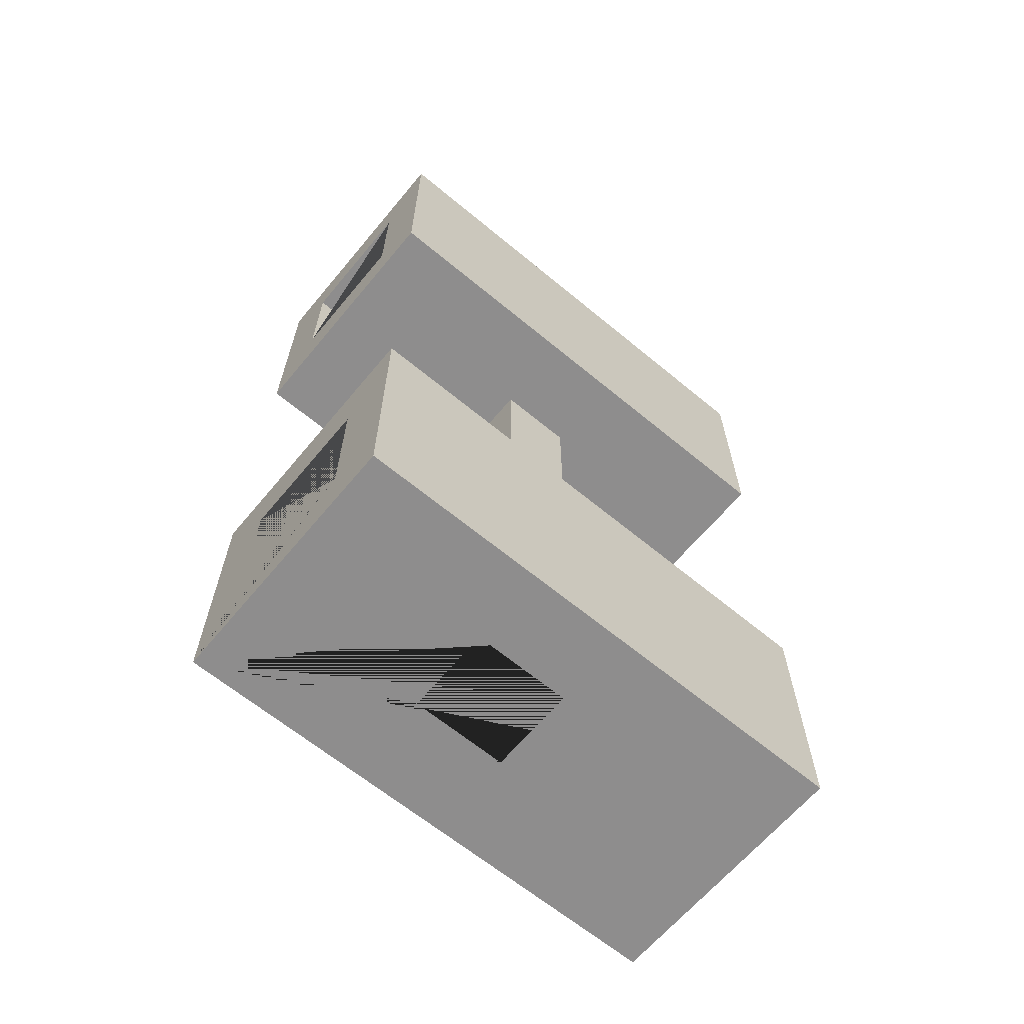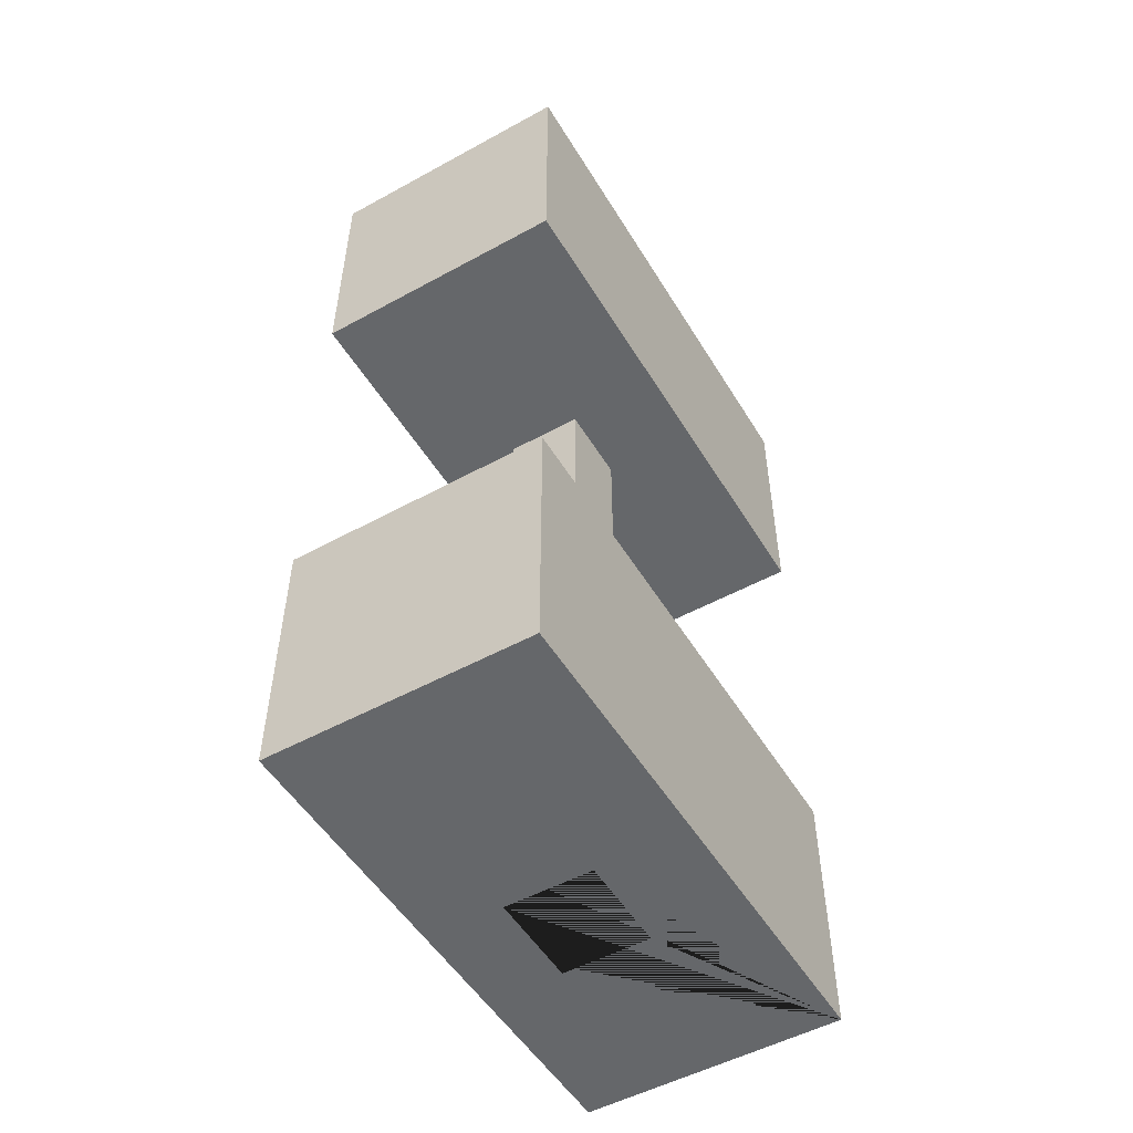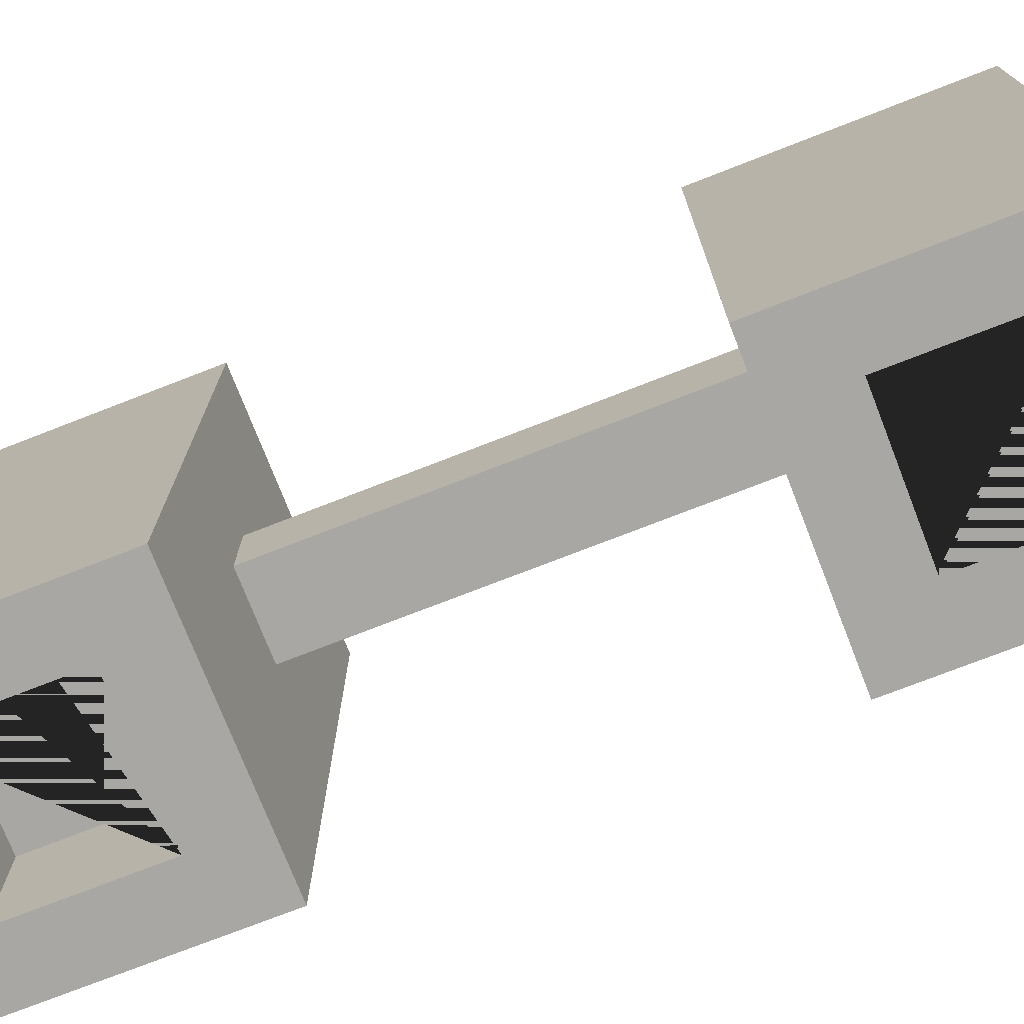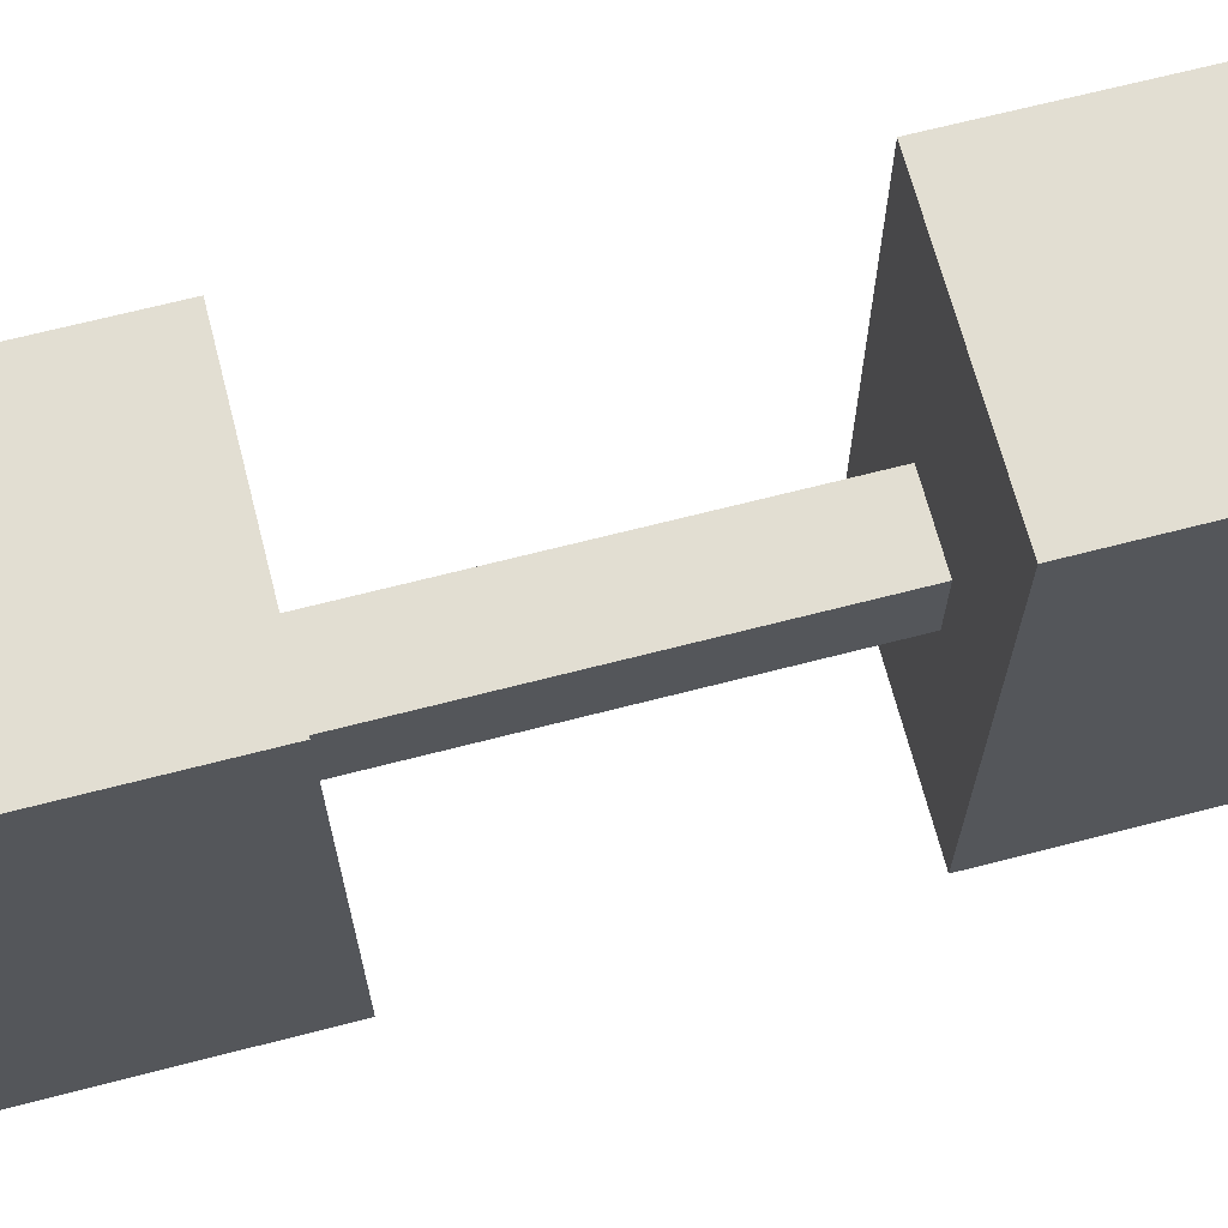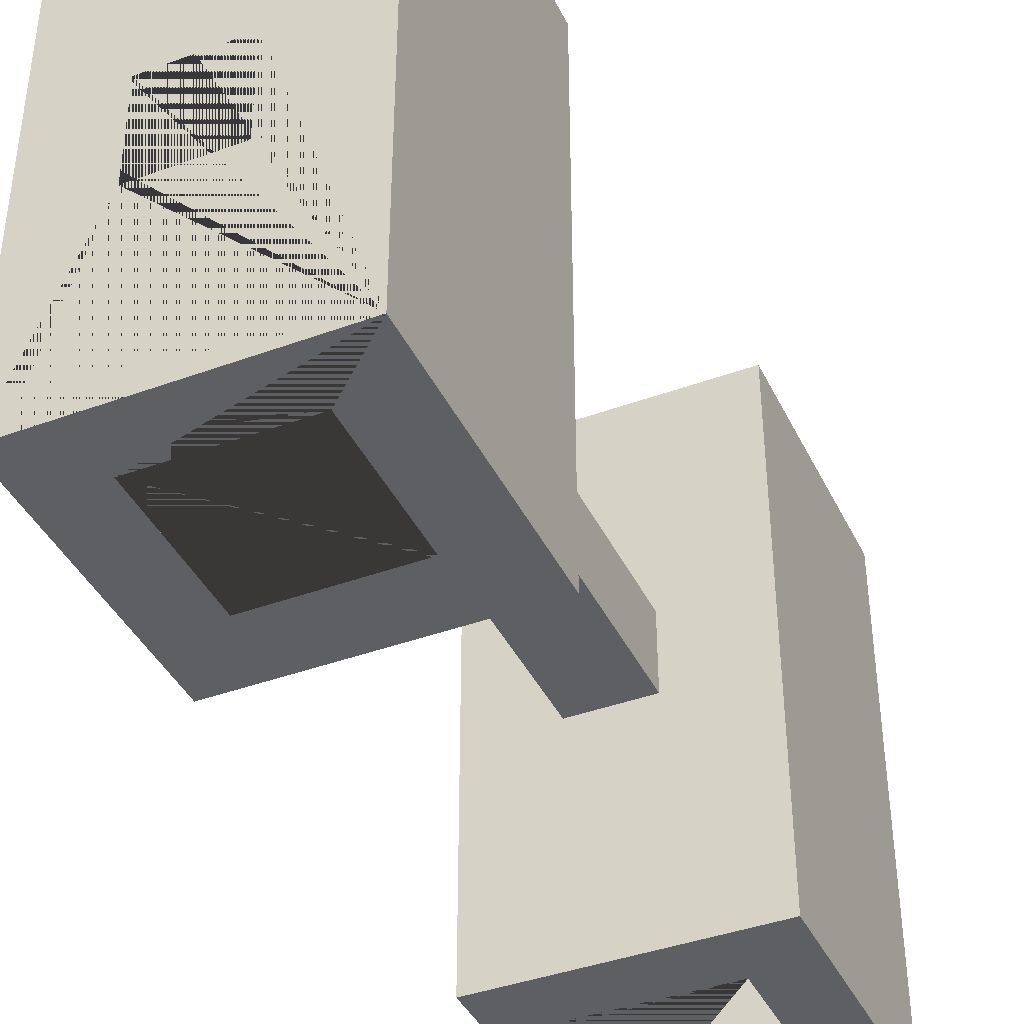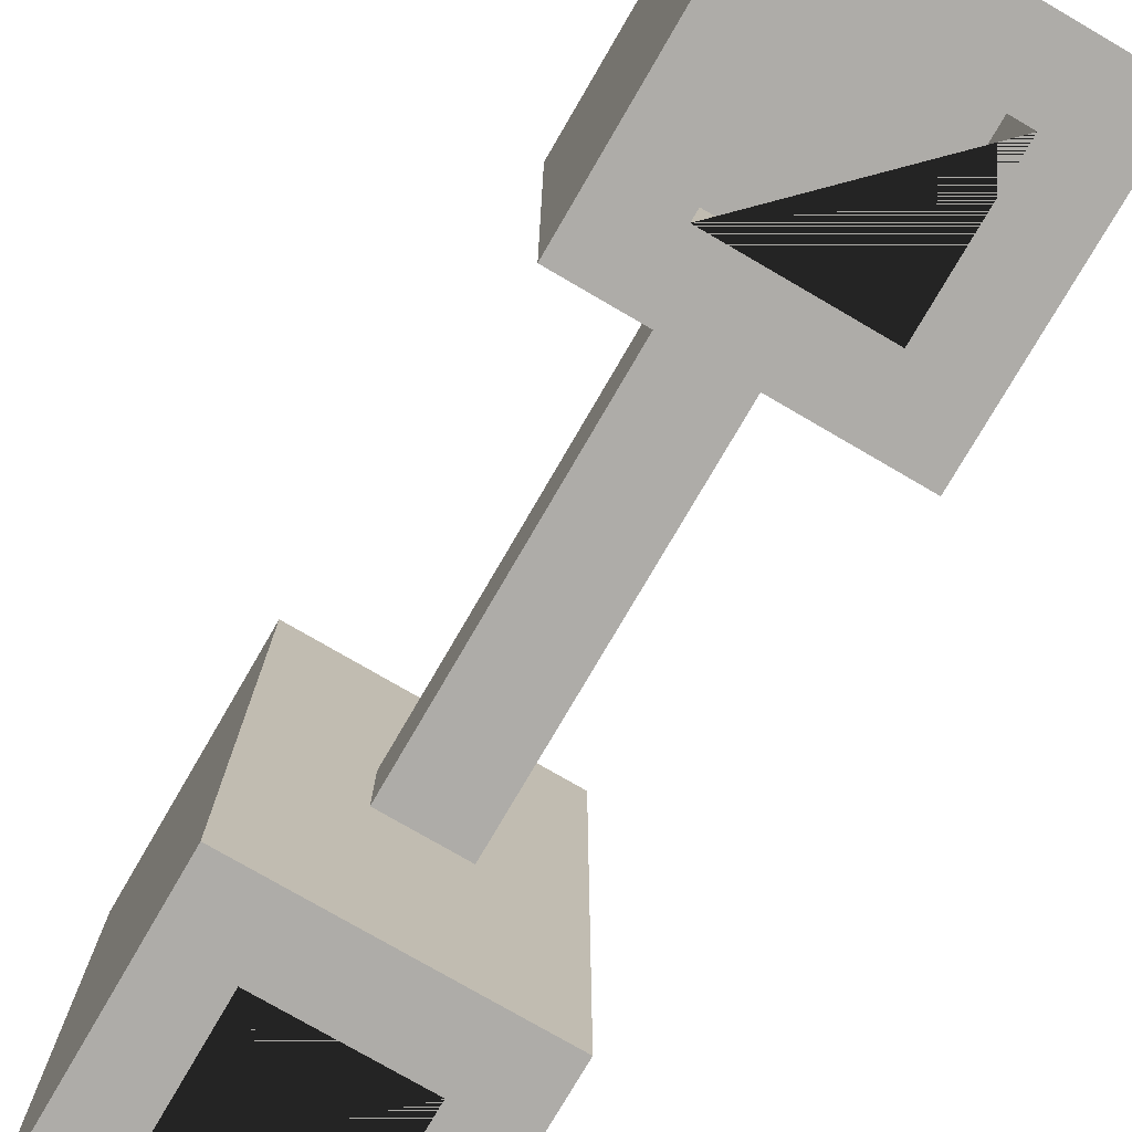
<metadata>
{"format":"obj","ext":"obj","renderer":"f3d","projection":"perspective","resolution":1024,"background":"white","views":[{"elev":-64.7,"azim":50.2,"up":"+Z"},{"elev":-52.0,"azim":-149.4,"up":"+Z"},{"elev":-74.6,"azim":111.3,"up":"+Y"},{"elev":67.9,"azim":75.5,"up":"+Y"},{"elev":-40.6,"azim":-155.8,"up":"+Y"},{"elev":-76.8,"azim":-30.2,"up":"+Y"}]}
</metadata>
<code>
o Kostka.005
v -37.98 29.42 43.66
v -37.98 44.42 43.66
v -37.98 29.42 -39.41
v -37.98 44.42 -39.41
v -22.98 29.42 43.66
v -22.98 44.42 43.66
v -22.98 29.42 -39.41
v -22.98 44.42 -39.41
v -56.5 -13.08 87.5
v -38.5 46.6 73.39
v -56.5 86.92 87.5
v -38.5 31.19 66.2
v -44.75 10.17 75.75
v -56.5 -13.08 37.5
v -56.5 86.92 37.5
v -21.5 46.6 73.39
v -44.75 10.17 49.25
v -21.5 31.19 66.2
v -6.5 -13.08 87.5
v -6.5 86.92 87.5
v -18.25 10.17 75.75
v -6.5 -13.08 37.5
v -6.5 86.92 37.5
v -18.25 10.17 49.25
v -18.25 -13.08 75.75
v -44.75 -13.08 49.25
v -18.25 -13.08 49.25
v -44.75 -13.08 75.75
v -21.5 21.26 87.5
v -21.5 40.01 87.5
v -21.5 38.22 87.5
v -38.5 21.26 87.5
v -38.5 38.22 87.5
v -38.5 40.01 87.5
v -56.5 -13.08 -36.5
v -38.5 31.19 -65.48
v -56.5 86.92 -36.5
v -38.5 46.6 -72.67
v -44.75 10.17 -49.25
v -56.5 -13.08 -86.5
v -56.5 86.92 -86.5
v -21.5 31.19 -65.48
v -44.75 10.17 -75.75
v -21.5 46.6 -72.67
v -6.5 -13.08 -36.5
v -6.5 86.92 -36.5
v -18.25 10.17 -49.25
v -6.5 -13.08 -86.5
v -6.5 86.92 -86.5
v -18.25 10.17 -75.75
v -44.75 -13.08 -75.75
v -18.25 -13.08 -49.25
v -18.25 -13.08 -75.75
v -44.75 -13.08 -49.25
v -38.5 23.82 -86.5
v -38.5 40.15 -86.5
v -38.5 21.39 -86.5
v -21.5 21.39 -86.5
v -21.5 40.15 -86.5
v -21.5 23.82 -86.5
f 1 2 4 3
f 3 4 8 7
f 7 8 6 5
f 5 6 2 1
f 3 7 5 1
f 8 4 2 6
f 9 11 15 14
f 14 15 23 22
f 22 23 20 19
f 29 19 20 11 9 32 33 34 30 31
f 32 9 19 29
f 26 28 9 14 22 19 25 27
f 19 9 28 25
f 23 15 11 20
f 26 17 13 28
f 27 24 17 26
f 25 21 24 27
f 28 13 21 25
f 24 21 13 17
f 32 12 10 33
f 30 16 31
f 16 10 12 18
f 10 16 30 34
f 29 18 12 32
f 33 10 34
f 16 18 29 31
f 35 37 41 40
f 40 41 49 48 58 60 59 56 55 57
f 58 48 40 57
f 48 49 46 45
f 45 46 37 35
f 51 40 48 53
f 53 48 45 35 40 51 54 52
f 49 41 37 46
f 51 43 39 54
f 53 50 43 51
f 52 47 50 53
f 54 39 47 52
f 50 47 39 43
f 38 36 55 56
f 42 60 58
f 42 36 38 44
f 57 36 42 58
f 44 38 56 59
f 36 57 55
f 44 59 60 42

</code>
